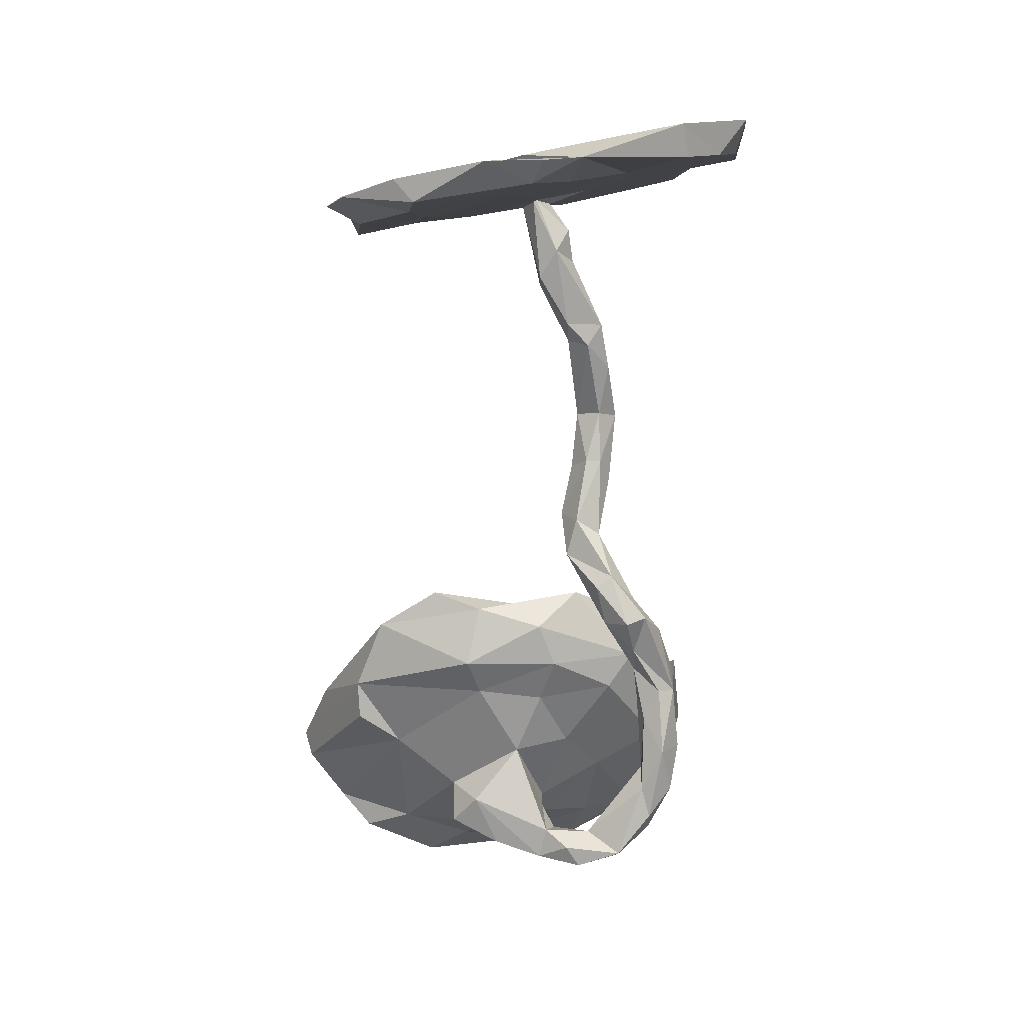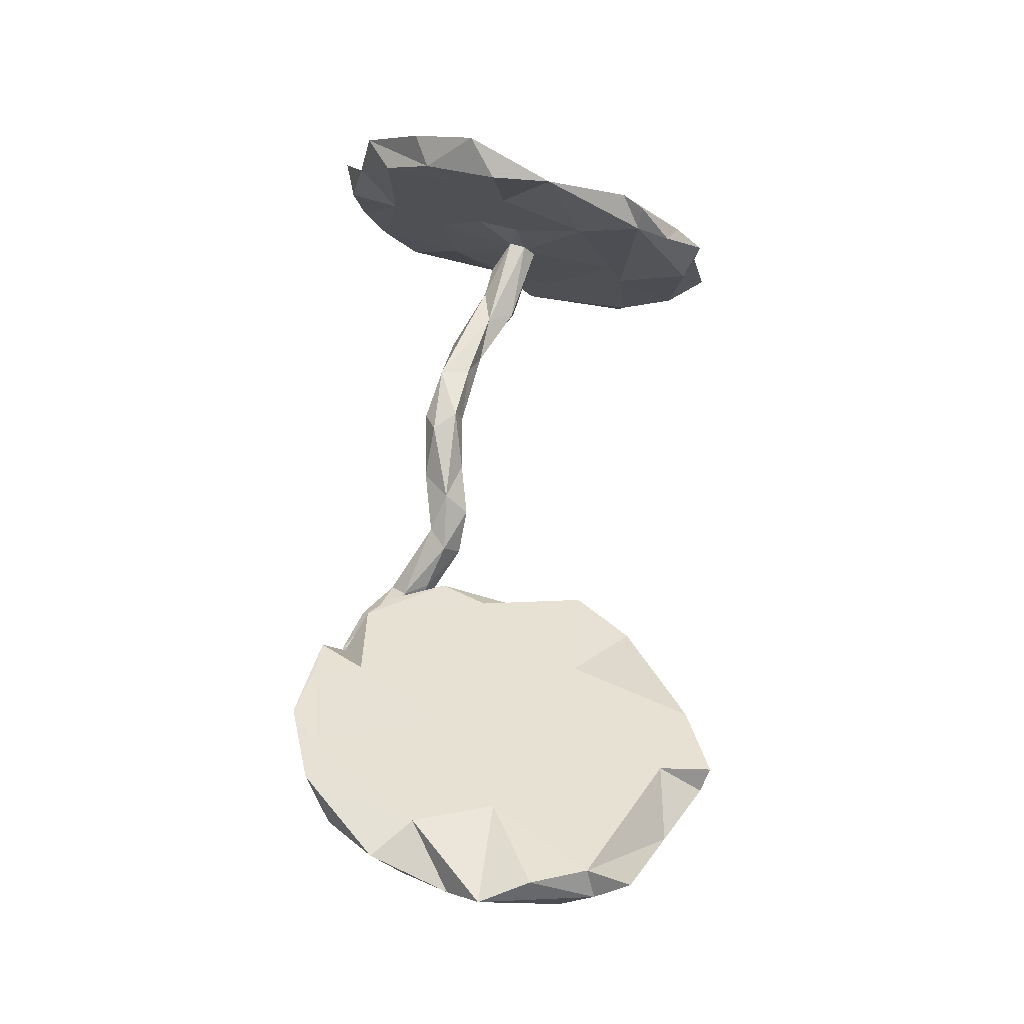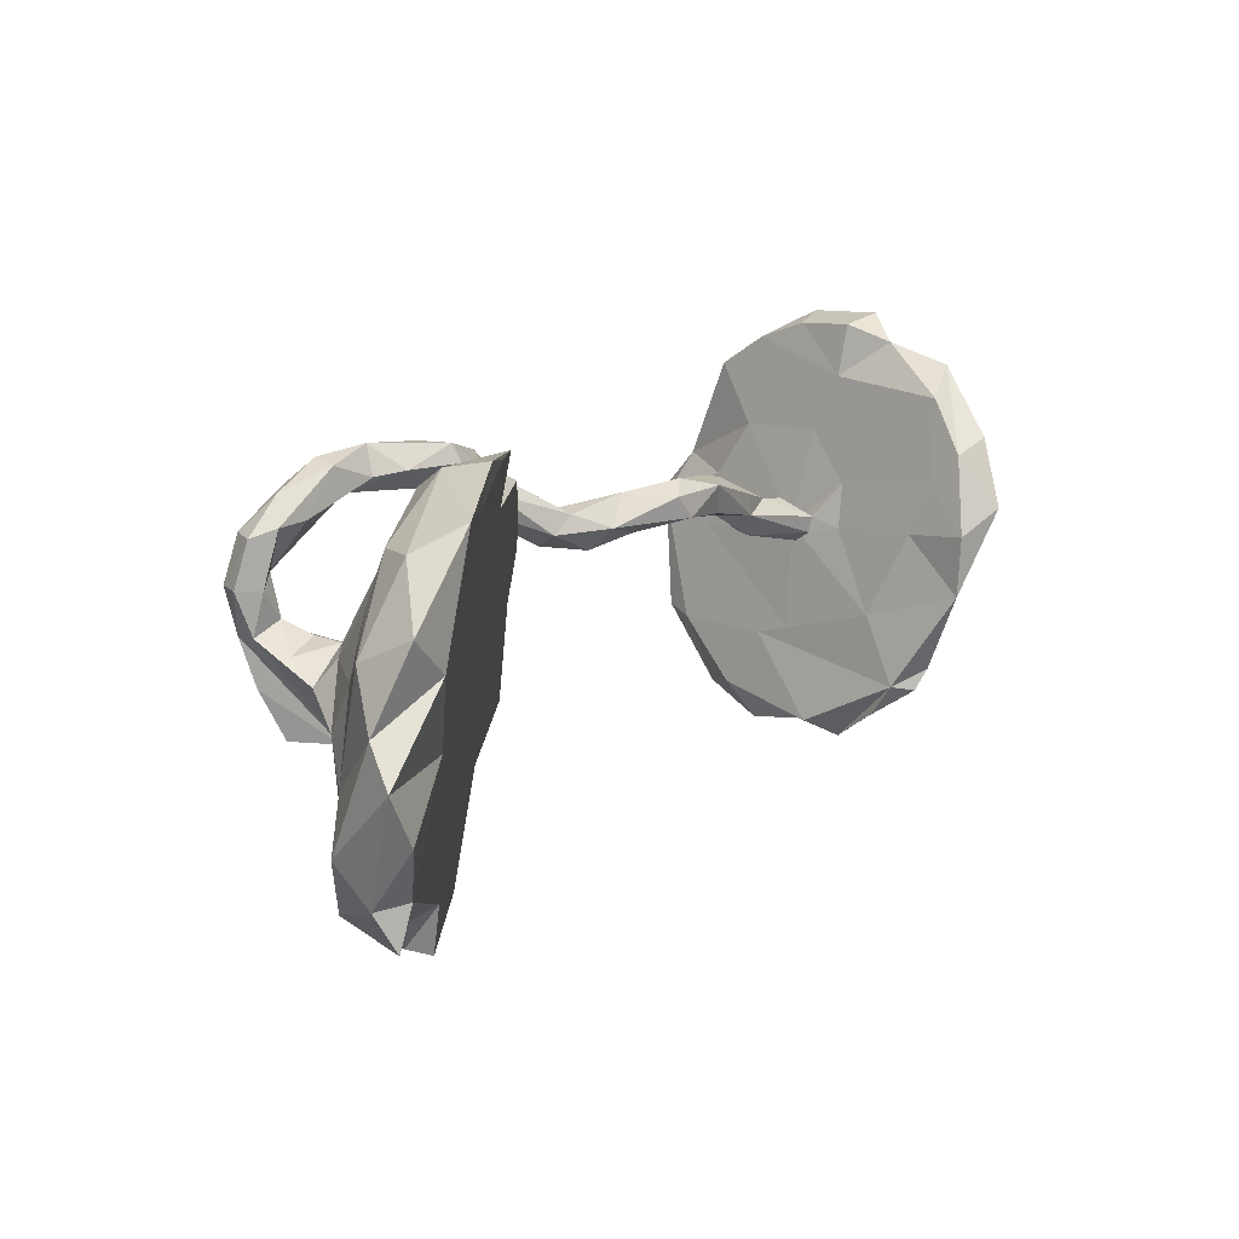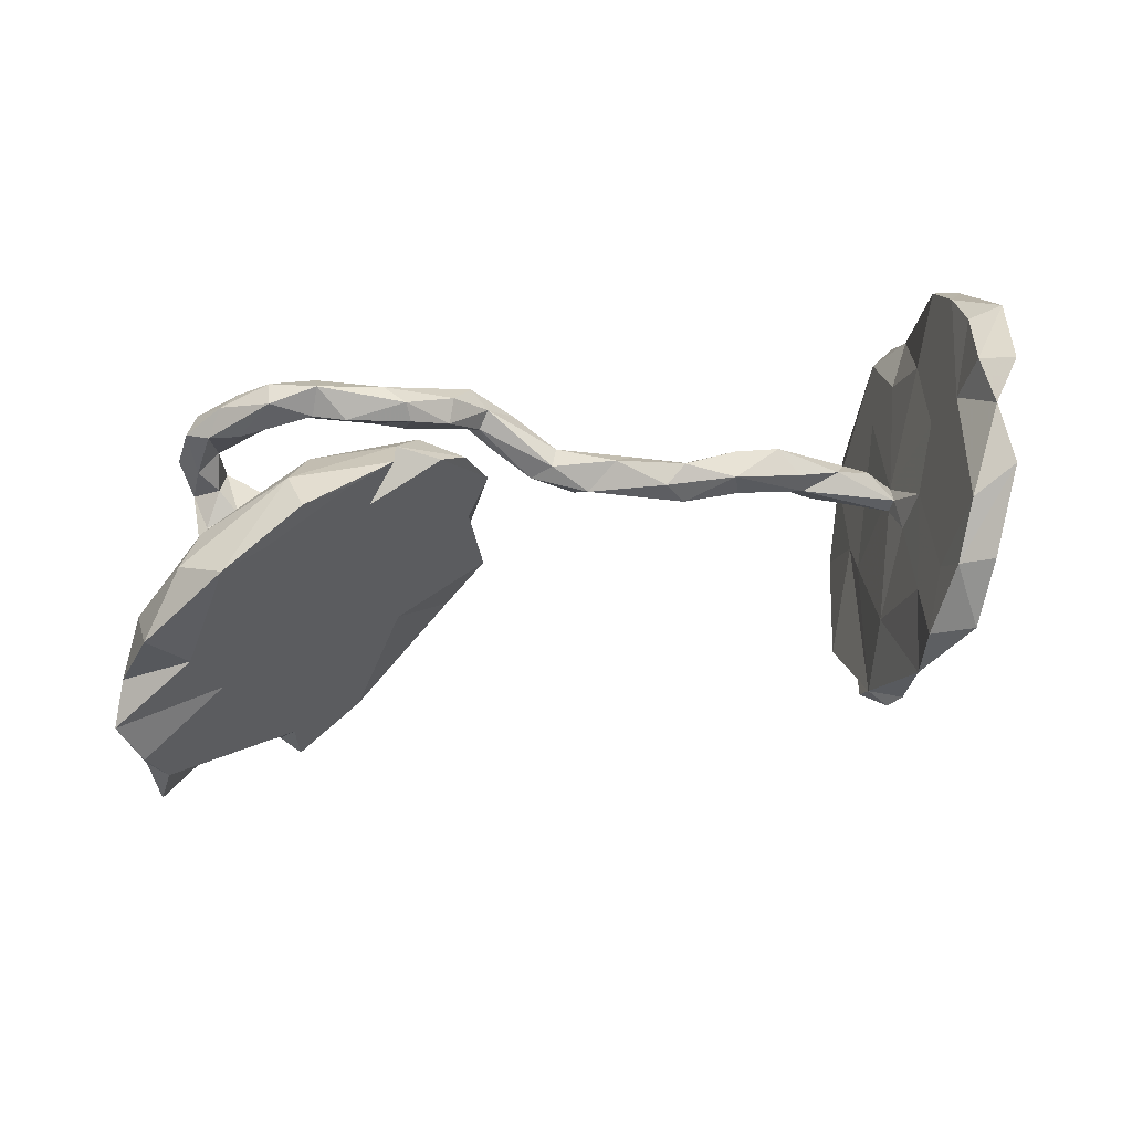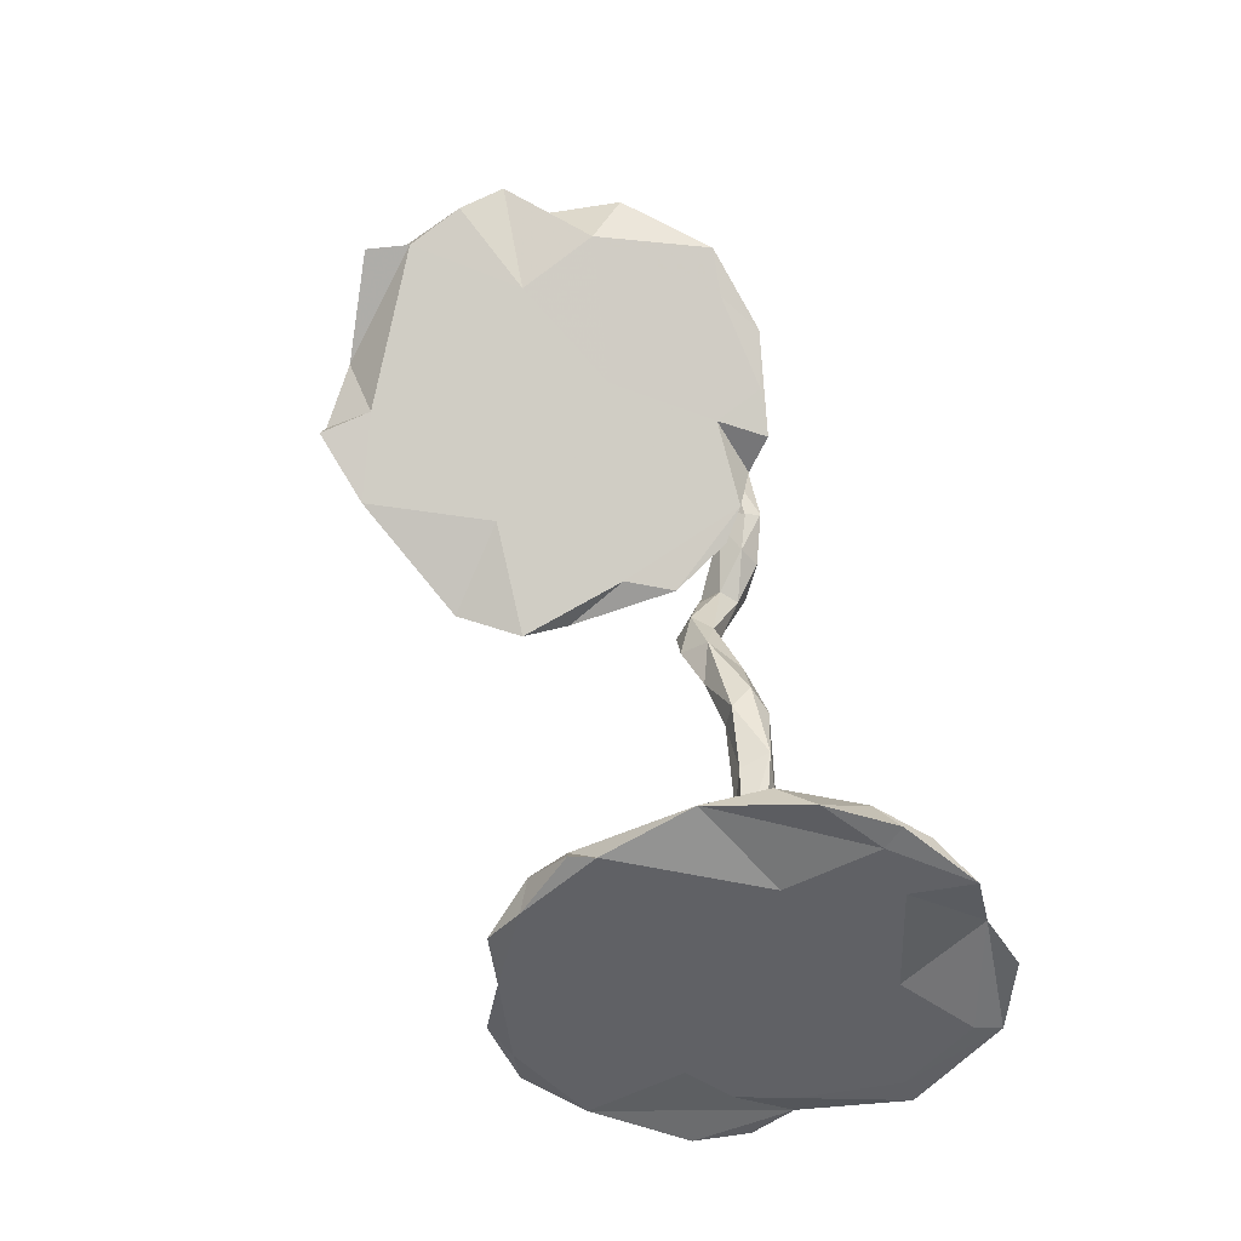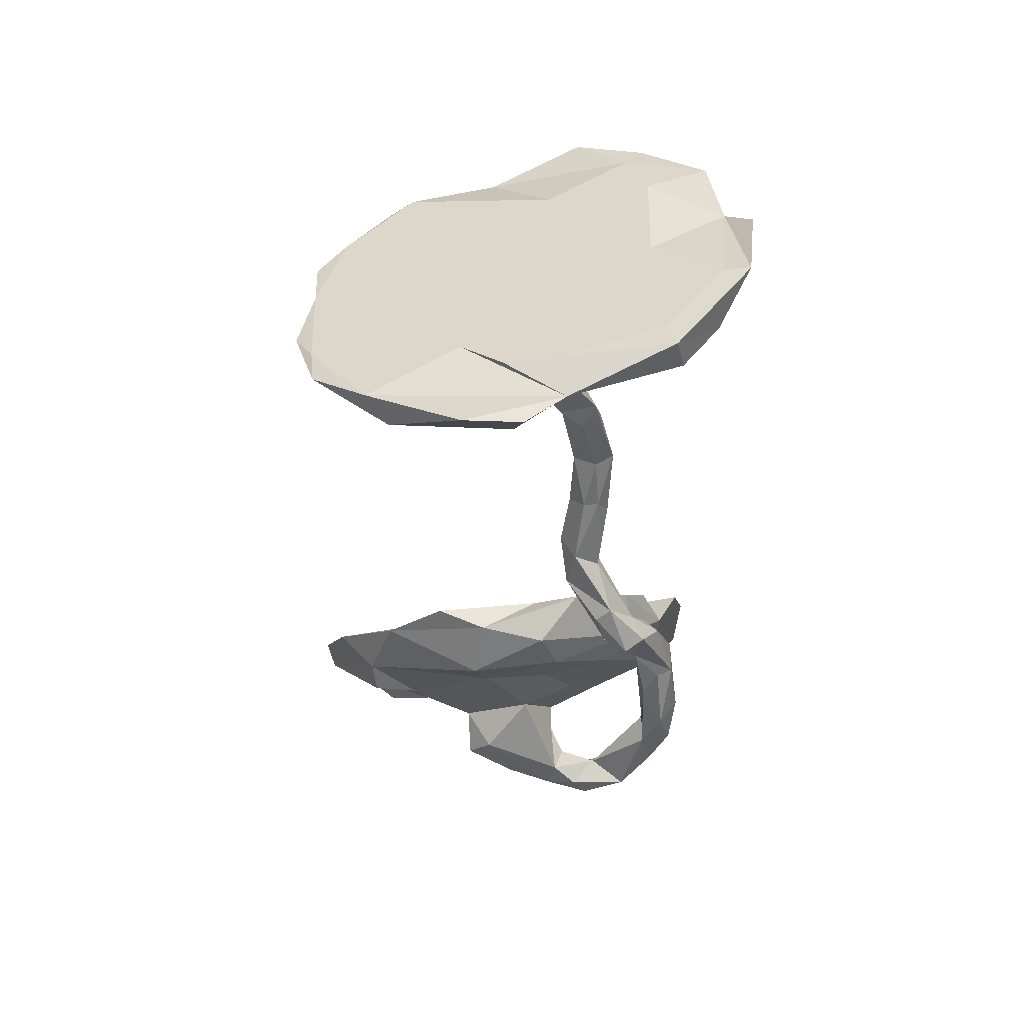
<metadata>
{"format":"obj","ext":"obj","renderer":"f3d","projection":"perspective","resolution":1024,"background":"white","views":[{"elev":-70.6,"azim":85.4,"up":"+Z"},{"elev":65.5,"azim":-88.2,"up":"+Z"},{"elev":19.6,"azim":-56.4,"up":"+Y"},{"elev":50.1,"azim":-14.4,"up":"+Y"},{"elev":56.0,"azim":73.2,"up":"+Z"},{"elev":-36.3,"azim":87.9,"up":"+Z"}]}
</metadata>
<code>
v 0.7632 0.3636 0.08006
v 0.709 0.3257 0.1407
v 0.7061 0.3488 0.05205
v 0.7983 0.3452 -0.06635
v 0.7331 0.3334 -0.05887
v 0.7432 0.2933 -0.1525
v 0.7484 0.2293 -0.24
v 0.7021 0.3 0.2603
v 0.7864 0.3011 -0.06166
v 0.6808 0.2545 0.04925
v 0.806 0.2139 -0.2428
v 0.7914 0.1989 -0.1939
v 0.6793 0.1979 0.2416
v 0.581 0.17 0.3492
v 0.6221 0.256 0.2792
v 0.646 0.1668 0.3373
v 0.6375 0.1948 0.3718
v -0.3304 0.3423 0.03357
v 0.7281 0.1904 0.04215
v -0.4975 0.3776 0.123
v -0.5094 0.3575 0.03904
v -0.4064 0.3517 0.07494
v -0.3154 0.3045 -0.03564
v 0.743 0.1444 -0.06587
v -0.567 0.3274 0.1535
v 0.5753 0.1079 0.3005
v 0.6622 0.152 0.009253
v -0.3107 0.3232 -0.1622
v -0.4245 0.3435 -0.1725
v -0.2756 0.2872 -0.1029
v 0.7433 0.03997 -0.3062
v -0.1907 0.2836 -0.1433
v -0.5034 0.334 -0.208
v -0.2789 0.3186 -0.1202
v -0.44 0.2961 -0.1488
v -0.5104 0.3285 -0.1662
v -0.386 0.2982 -0.1238
v -0.6455 0.3368 0.1951
v -0.3094 0.2935 -0.1775
v -0.7118 0.2949 0.1321
v -0.4642 0.3045 -0.04255
v -0.2071 0.2584 -0.1079
v 0.5325 0.03597 0.3862
v -0.1509 0.249 -0.1903
v -0.4199 0.3088 -0.2216
v -0.2267 0.2348 -0.1804
v -0.2841 0.2438 -0.1304
v -0.3683 0.2694 -0.1804
v -0.5027 0.2764 -0.2218
v 0.1953 0.1665 0.005466
v -0.338 0.2543 -0.1461
v -0.4742 0.2747 -0.1791
v 0.2825 0.1375 0.03415
v -0.1287 0.2275 -0.1528
v 0.4138 0.08665 0.01579
v 0.2986 0.1415 -0.02201
v 0.2059 0.1319 -0.02575
v 0.154 0.1474 0.03035
v 0.5981 0.08091 0.4249
v -0.1581 0.2133 -0.215
v 0.6975 0.1305 -0.1516
v 0.608 -0.02402 -0.000397
v -0.1932 0.2229 -0.05646
v -0.38 0.2632 0.04804
v 0.3837 0.1194 -0.02826
v -0.1488 0.2002 -0.1358
v 0.07768 0.1634 -0.03518
v -0.6656 0.2803 0.05676
v -0.5307 0.1976 -0.06317
v 0.1166 0.1417 -0.05398
v -0.5929 0.2983 -0.2076
v -0.6227 0.2566 -0.1803
v 0.345 0.09653 -0.04443
v -0.5559 0.2959 -0.2333
v 0.1845 0.104 0.03974
v -0.01687 0.1495 -0.1007
v 0.683 0.02616 -0.21
v -0.07173 0.119 -0.07096
v 0.1171 0.1142 -0.05536
v 0.02137 0.1176 -0.01421
v 0.6159 0.06963 0.09971
v -0.03284 0.148 -0.06329
v -0.5708 0.2574 -0.1697
v 0.1944 0.09119 -0.000591
v 0.6995 -0.01109 -0.06757
v 0.3843 0.05367 -0.04502
v 0.2919 0.08201 0.02522
v -0.2656 0.2387 -0.1035
v -0.1458 0.1168 -0.09324
v -0.3255 0.1978 -0.1316
v 0.4961 0.05468 -0.000528
v 0.5548 0.04143 0.003405
v 0.09357 0.08865 -0.02481
v -0.2398 0.2635 -0.02307
v -0.0771 0.1773 -0.1716
v -0.1005 0.1506 -0.1791
v 0.5276 -0.07513 0.3846
v 0.5942 0.003306 0.04933
v 0.4219 0.04363 0.01829
v 0.3425 0.05968 -0.01162
v -0.1714 0.1733 -0.1811
v 0.6269 0.02272 0.254
v 0.7537 0.03409 -0.229
v 0.7254 -0.06151 -0.2233
v 0.5571 0.0157 0.2693
v -0.6592 0.2441 -0.2097
v 0.00869 0.1032 -0.1032
v 0.6963 -0.04344 -0.338
v 0.5235 0.0204 -0.04269
v -0.1325 0.1537 -0.1304
v -0.6089 0.1794 -0.2147
v 0.5873 -0.02699 0.04754
v 0.004456 0.07591 -0.05527
v -0.7906 0.2091 0.2046
v -0.06033 0.09025 -0.1127
v 0.469 -0.006348 -0.04029
v -0.6333 0.2414 -0.2531
v 0.5912 -0.01022 0.1079
v 0.6068 -0.03022 -0.01546
v 0.4456 -0.003976 -0.001561
v -0.6242 0.1366 -0.261
v -0.6616 0.1636 -0.2614
v 0.5881 -0.04797 0.01906
v -0.7244 0.1373 0.2054
v -0.6905 0.1901 0.0364
v -0.6808 0.166 -0.2231
v -0.3379 0.04735 -0.005337
v -0.4545 0.1234 -0.1189
v 0.7411 -0.029 -0.3591
v -0.7954 0.1562 0.105
v -0.6515 0.1634 -0.191
v 0.5288 -0.1442 0.2047
v -0.4932 0.09681 0.08132
v -0.8421 0.07122 0.1634
v 0.6549 -0.07628 -0.2126
v -0.6205 0.1129 -0.1862
v 0.6245 -0.1726 0.04816
v -0.6008 0.09459 -0.2377
v -0.595 0.08754 -0.1448
v -0.6572 0.08531 -0.2425
v -0.268 0.0825 -0.1744
v -0.171 -0.07223 -0.1574
v -0.5992 0.0886 -0.08681
v -0.6666 0.0913 -0.2022
v -0.4674 0.02514 -0.1589
v -0.3515 0.0625 -0.1556
v 0.5378 -0.2263 0.3288
v 0.7303 -0.128 -0.3495
v 0.4921 -0.2581 0.2786
v -0.2709 -0.08729 -0.1982
v -0.655 0.07197 -0.1397
v -0.6764 0.04158 -0.08085
v -0.659 0.09188 -0.04358
v 0.6894 -0.1321 -0.1597
v 0.5559 -0.2119 0.0236
v -0.7392 0.09544 0.04398
v -0.1864 0.03265 -0.08472
v -0.5602 -0.04974 -0.2072
v -0.1933 0.04642 -0.1711
v -0.68 -0.005518 0.1616
v 0.6103 -0.2552 -0.2339
v 0.6697 -0.2859 -0.2527
v -0.1544 -0.1612 -0.1293
v -0.8709 0.01379 0.218
v -0.8362 -0.07624 0.2297
v -0.3385 -0.05889 -0.1735
v -0.6437 -0.001163 -0.2213
v 0.573 -0.2869 0.1236
v -0.8385 -0.1305 0.08216
v -0.5687 -0.0957 -0.1244
v -0.7218 0.001028 -0.009129
v -0.7715 -0.05935 0.04434
v -0.6166 -0.08941 -0.1911
v 0.6302 -0.2862 -0.09816
v 0.6386 -0.2468 -0.2885
v -0.5465 -0.1128 0.07768
v 0.5164 -0.2641 0.3157
v -0.4833 -0.213 -0.1207
v 0.4945 -0.3192 0.2409
v 0.5608 -0.3907 0.05855
v 0.5574 -0.3485 -0.1088
v 0.4938 -0.3641 0.09884
v -0.2305 -0.2626 -0.1306
v -0.8399 -0.1923 0.1529
v 0.5672 -0.2372 -0.04708
v 0.6165 -0.3794 -0.1763
v 0.5294 -0.3941 0.154
v 0.6051 -0.3857 -0.1102
v -0.3398 -0.1541 -0.03393
v 0.5342 -0.3436 0.2135
v -0.804 -0.1775 0.1993
v 0.5736 -0.4168 -0.05384
v -0.3578 -0.3016 -0.1387
v -0.7173 -0.186 0.002182
v -0.4226 -0.2927 -0.152
v -0.7572 -0.2674 0.02166
v -0.7002 -0.3265 0.04057
v -0.8255 -0.2552 0.1897
v -0.4343 -0.3726 -0.01769
v -0.5684 -0.3175 0.0587
v -0.595 -0.397 0.008594
v -0.5624 -0.4135 0.04049
f 115 95 107
f 76 107 95
f 113 115 107
f 96 95 115
f 115 101 96
f 60 96 101
f 110 101 115
f 157 89 94
f 63 94 89
f 127 157 94
f 142 89 157
f 113 107 79
f 70 79 107
f 93 113 79
f 146 90 141
f 88 141 90
f 166 146 141
f 128 90 146
f 130 68 125
f 69 125 68
f 156 130 125
f 40 68 130
f 78 110 115
f 66 101 110
f 159 89 142
f 88 89 159
f 163 142 157
f 63 89 88
f 141 88 159
f 64 127 94
f 189 157 127
f 133 127 64
f 25 133 64
f 176 127 133
f 124 160 133
f 176 133 160
f 25 124 133
f 164 160 124
f 114 134 124
f 164 124 134
f 38 114 124
f 130 134 114
f 78 115 113
f 113 80 78
f 82 78 80
f 93 80 113
f 66 110 78
f 84 93 79
f 148 129 31
f 108 31 129
f 108 129 148
f 135 77 108
f 31 108 77
f 62 77 135
f 161 135 108
f 86 120 100
f 99 100 120
f 73 86 100
f 116 120 86
f 109 116 86
f 123 120 116
f 104 103 85
f 24 85 103
f 154 104 85
f 31 103 104
f 137 154 85
f 31 104 154
f 155 62 135
f 61 77 62
f 109 62 119
f 123 119 62
f 119 116 109
f 123 116 119
f 112 120 123
f 112 98 99
f 91 99 98
f 120 112 99
f 118 98 112
f 27 81 10
f 26 10 81
f 6 27 10
f 62 81 27
f 5 6 10
f 61 27 6
f 7 61 6
f 62 27 61
f 31 7 11
f 6 11 7
f 103 31 11
f 61 7 31
f 25 20 38
f 21 38 20
f 124 25 38
f 22 20 25
f 18 21 20
f 40 38 21
f 64 22 25
f 18 22 64
f 18 23 21
f 41 21 23
f 20 22 18
f 64 23 18
f 14 8 15
f 2 15 8
f 26 14 15
f 17 8 14
f 16 13 8
f 2 8 13
f 17 16 8
f 102 13 16
f 59 16 17
f 10 15 2
f 26 15 10
f 3 10 2
f 19 2 13
f 19 9 2
f 4 2 9
f 24 9 19
f 85 24 19
f 12 9 24
f 4 9 12
f 103 12 24
f 11 4 12
f 6 4 11
f 103 11 12
f 1 3 2
f 5 10 3
f 4 3 1
f 4 1 2
f 4 5 3
f 6 5 4
f 102 85 13
f 19 13 85
f 137 85 102
f 97 102 16
f 197 184 196
f 169 196 184
f 194 197 196
f 198 184 197
f 150 183 193
f 199 193 183
f 189 199 183
f 202 193 199
f 191 184 198
f 191 198 197
f 178 201 197
f 200 197 201
f 195 193 201
f 202 201 193
f 200 202 199
f 200 201 202
f 189 200 199
f 191 197 200
f 50 53 56
f 65 56 53
f 57 50 56
f 58 53 50
f 55 65 53
f 73 56 65
f 99 55 53
f 91 65 55
f 61 31 77
f 67 58 50
f 70 67 50
f 80 58 67
f 73 57 56
f 70 50 57
f 75 53 58
f 68 40 21
f 114 38 40
f 94 23 64
f 63 23 94
f 88 23 63
f 41 23 88
f 66 54 42
f 32 42 54
f 47 66 42
f 82 54 66
f 34 42 32
f 44 32 54
f 95 44 54
f 76 95 54
f 60 44 95
f 30 47 42
f 101 66 47
f 28 32 44
f 87 53 75
f 84 87 75
f 99 53 87
f 100 87 84
f 73 100 84
f 99 87 100
f 65 86 73
f 57 73 84
f 109 86 65
f 91 109 65
f 84 75 93
f 80 93 75
f 57 84 79
f 58 80 75
f 70 57 79
f 82 80 67
f 76 82 67
f 70 76 67
f 54 82 76
f 107 76 70
f 66 78 82
f 130 114 40
f 41 68 21
f 69 68 41
f 90 69 41
f 181 187 182
f 149 182 187
f 185 181 182
f 180 187 181
f 178 193 195
f 166 193 178
f 201 178 195
f 178 194 170
f 171 170 194
f 197 194 178
f 169 194 196
f 172 194 169
f 164 169 184
f 163 189 183
f 176 200 189
f 191 200 176
f 160 191 176
f 165 184 191
f 186 188 192
f 180 192 188
f 181 186 192
f 162 188 186
f 180 181 192
f 174 180 188
f 187 180 190
f 168 190 180
f 179 187 190
f 90 41 88
f 51 30 37
f 34 37 30
f 52 51 37
f 47 30 51
f 42 34 30
f 29 37 34
f 47 39 46
f 28 46 39
f 101 47 46
f 48 39 47
f 48 47 51
f 46 28 44
f 60 46 44
f 28 34 32
f 29 34 28
f 96 60 95
f 101 46 60
f 52 37 35
f 29 35 37
f 83 52 35
f 35 29 36
f 33 36 29
f 83 35 36
f 51 52 48
f 49 48 52
f 45 39 48
f 45 28 39
f 72 83 36
f 71 72 36
f 111 83 72
f 33 71 36
f 106 72 71
f 74 71 33
f 74 45 49
f 48 49 45
f 117 74 49
f 33 45 74
f 29 45 33
f 29 28 45
f 117 71 74
f 43 14 26
f 105 26 81
f 59 17 14
f 69 90 128
f 145 128 146
f 150 141 159
f 153 125 69
f 143 153 69
f 156 125 153
f 126 106 122
f 117 122 106
f 140 126 122
f 131 106 126
f 131 72 106
f 111 72 131
f 144 131 126
f 122 117 121
f 111 121 117
f 140 122 121
f 121 111 138
f 136 138 111
f 140 121 138
f 71 117 106
f 136 111 131
f 49 111 117
f 97 59 43
f 14 43 59
f 105 97 43
f 105 43 26
f 98 62 92
f 109 92 62
f 91 98 92
f 81 62 98
f 98 118 81
f 105 81 118
f 91 55 99
f 109 91 92
f 52 83 111
f 132 105 118
f 132 97 105
f 144 126 140
f 144 136 131
f 128 143 69
f 152 153 143
f 62 118 112
f 62 112 123
f 132 118 62
f 149 97 132
f 16 59 97
f 139 138 136
f 158 140 138
f 170 144 140
f 151 136 144
f 151 139 136
f 145 138 139
f 143 145 139
f 158 138 145
f 151 143 139
f 128 145 143
f 152 143 151
f 152 151 144
f 166 145 146
f 170 145 166
f 171 156 153
f 152 171 153
f 172 156 171
f 150 166 141
f 142 150 159
f 193 166 150
f 172 130 156
f 49 52 111
f 147 102 97
f 149 147 97
f 137 102 147
f 155 132 62
f 185 155 135
f 174 154 137
f 162 31 154
f 162 148 31
f 175 108 148
f 172 134 130
f 179 190 177
f 147 177 190
f 149 179 177
f 185 182 149
f 179 149 187
f 127 176 189
f 165 191 160
f 164 165 160
f 184 165 164
f 162 175 148
f 186 175 162
f 186 161 175
f 108 175 161
f 185 161 181
f 186 181 161
f 162 154 174
f 188 162 174
f 135 161 185
f 180 174 137
f 168 180 137
f 149 155 185
f 132 155 149
f 190 168 147
f 137 147 168
f 147 149 177
f 166 178 170
f 158 170 173
f 167 173 170
f 172 171 194
f 183 150 142
f 163 183 142
f 157 189 163
f 134 172 169
f 164 134 169
f 152 170 171
f 167 158 173
f 145 170 158
f 140 167 170
f 140 158 167
f 152 144 170

</code>
